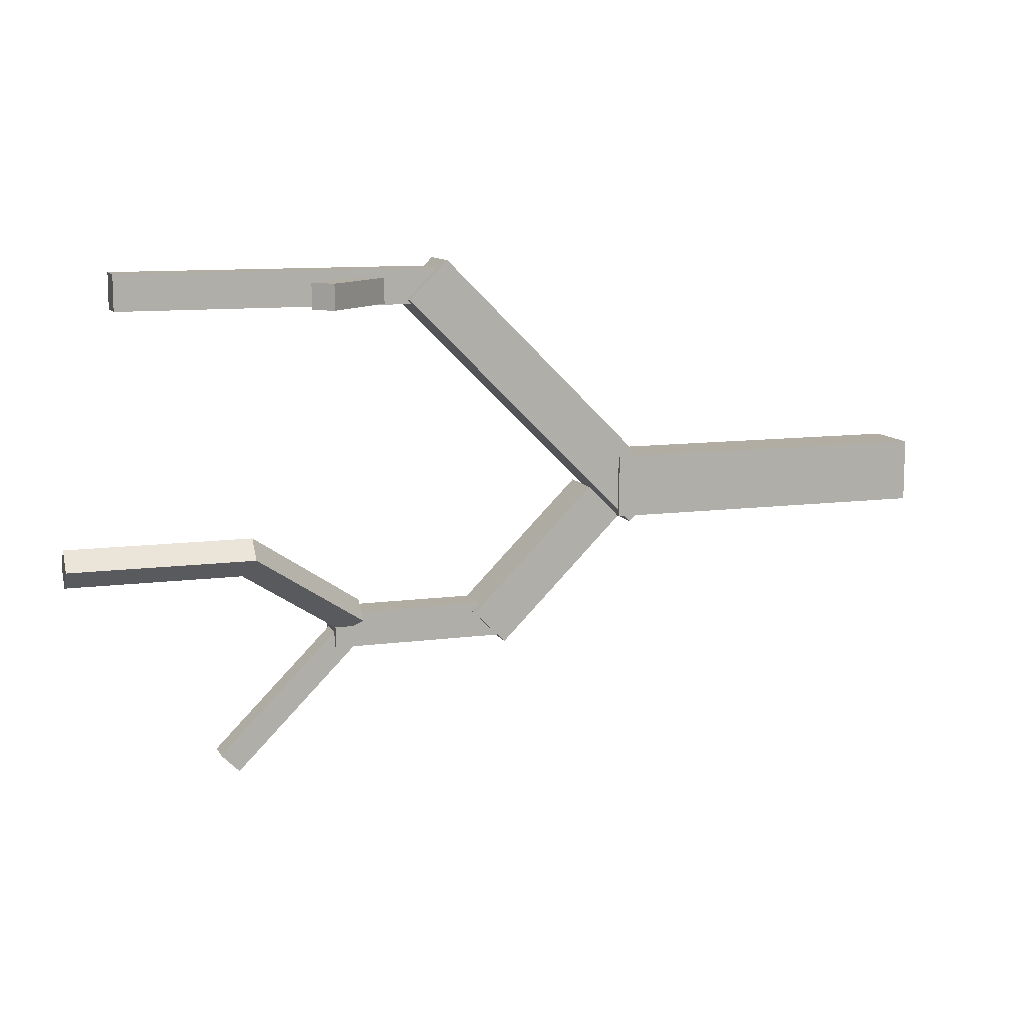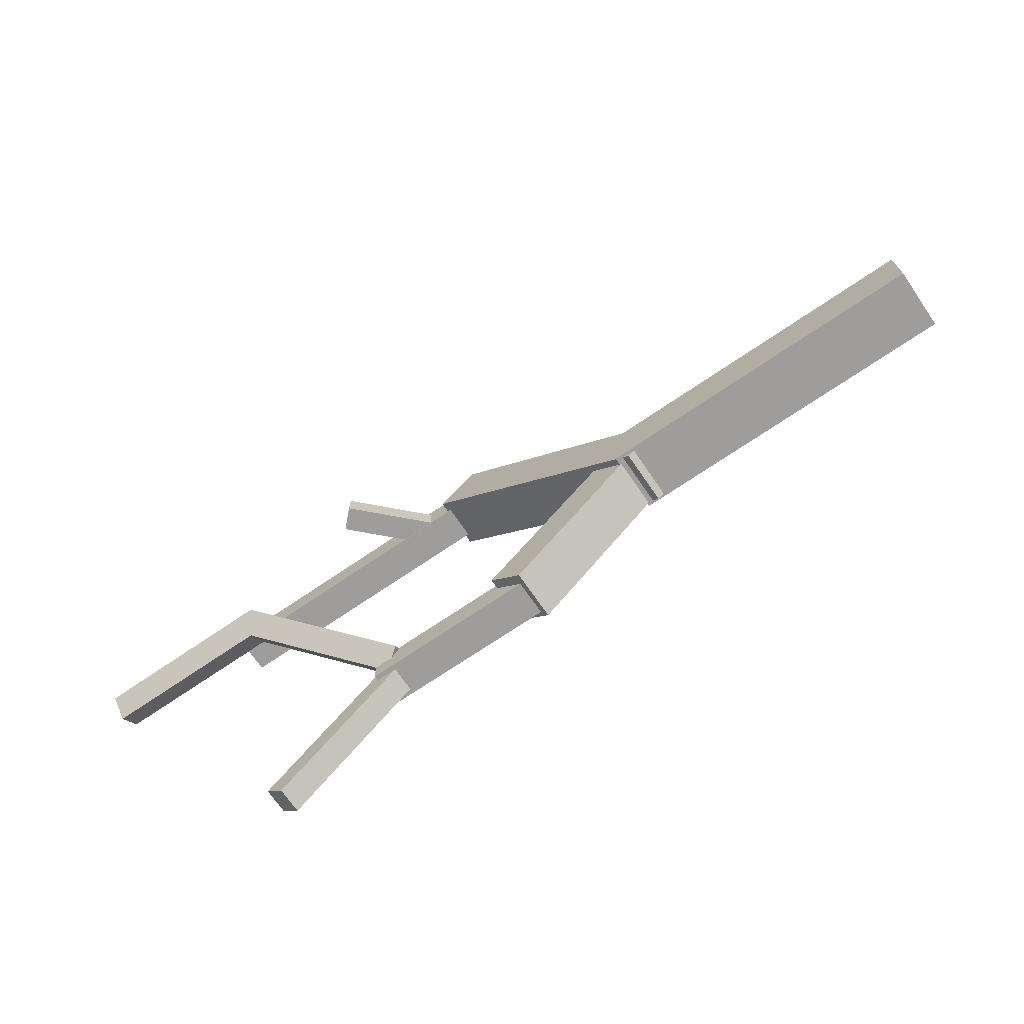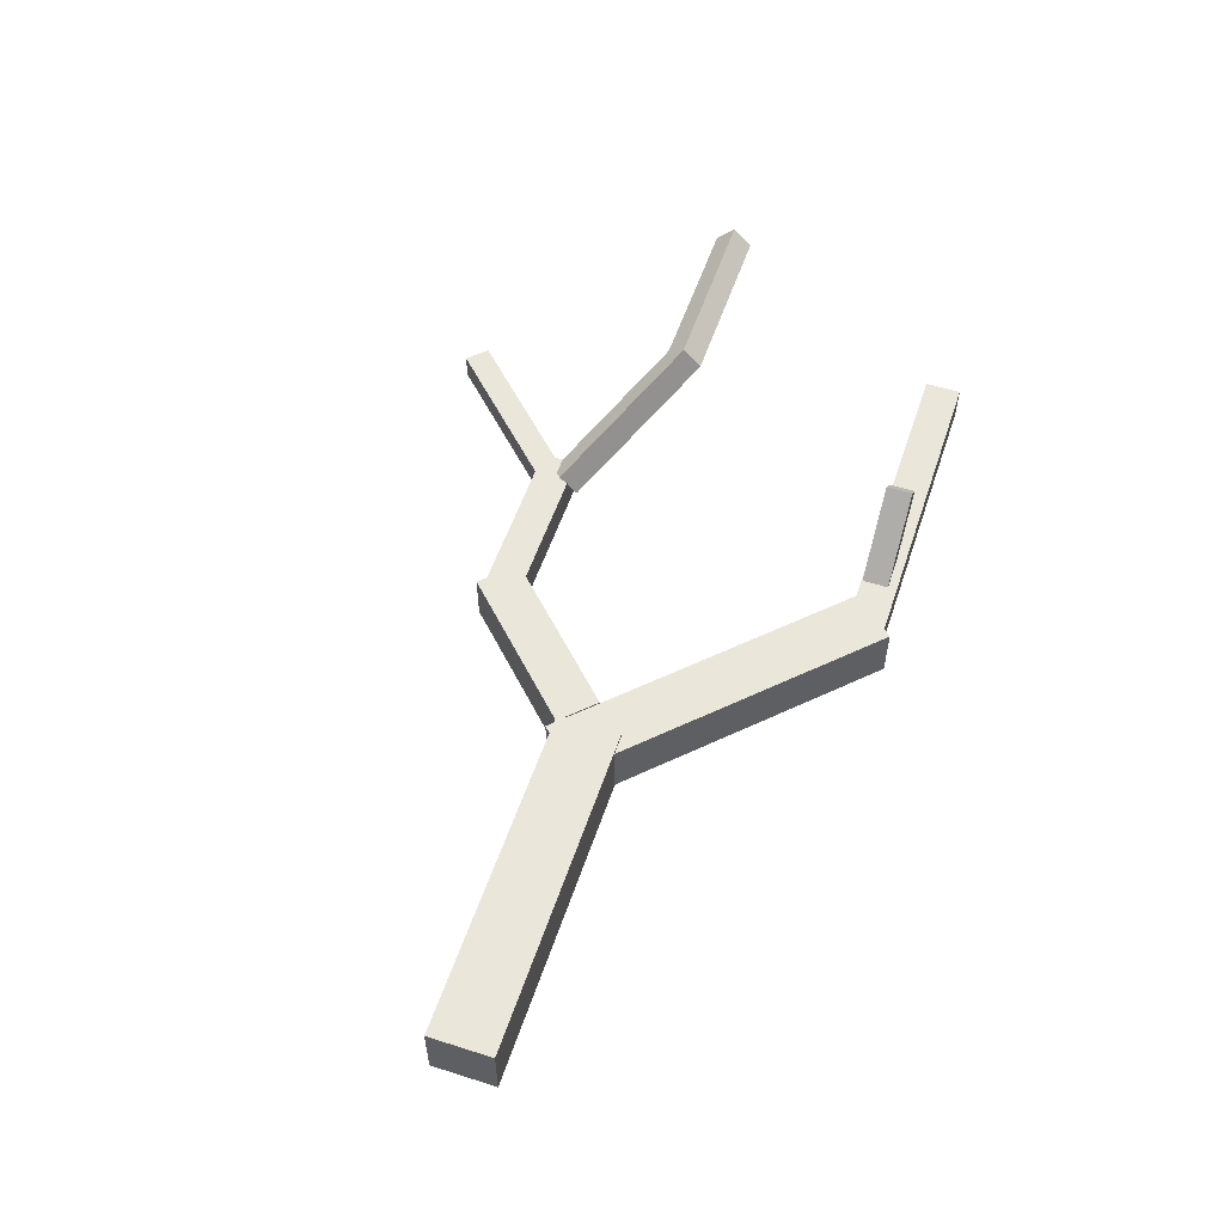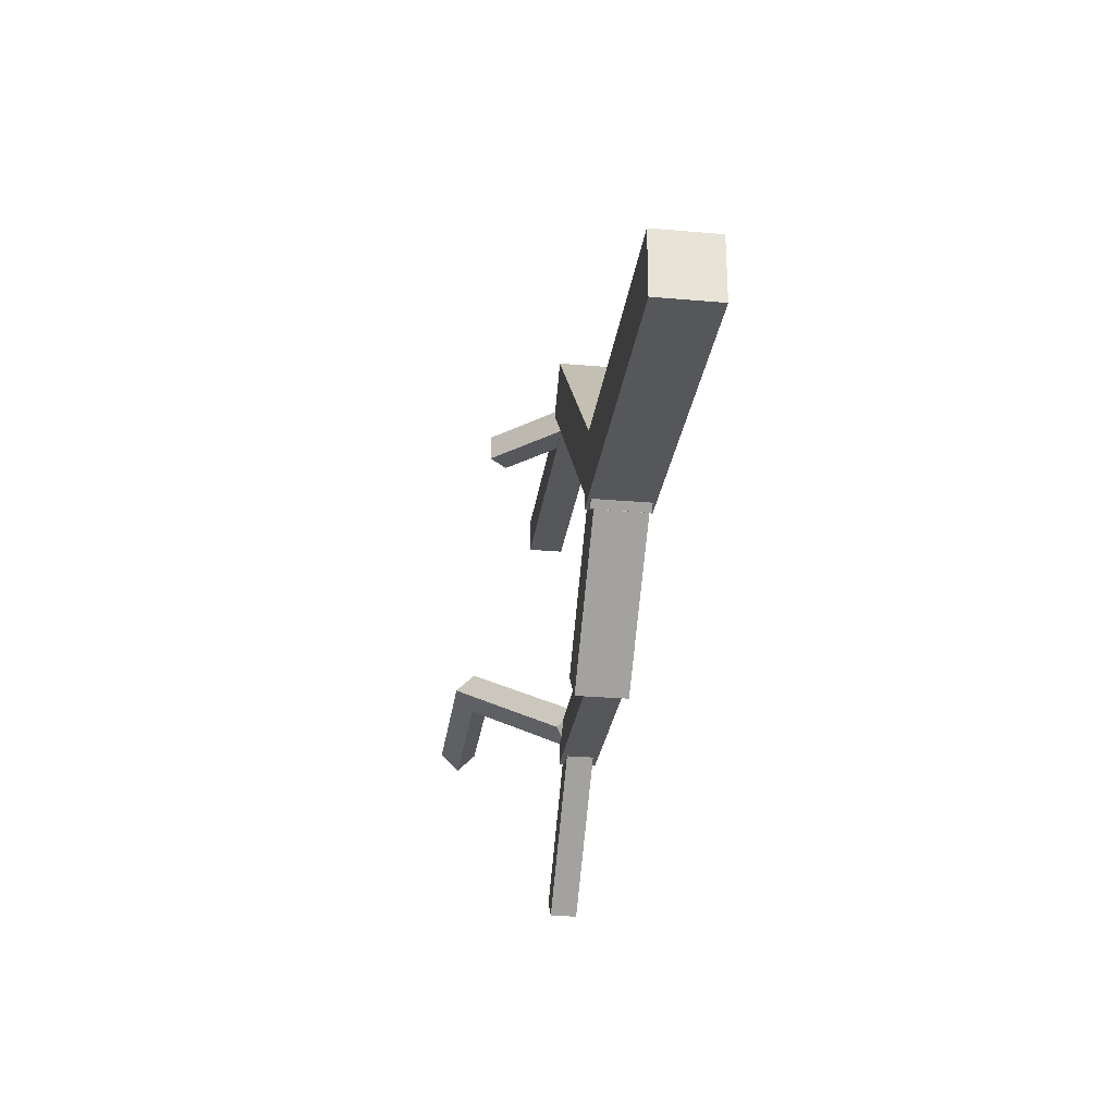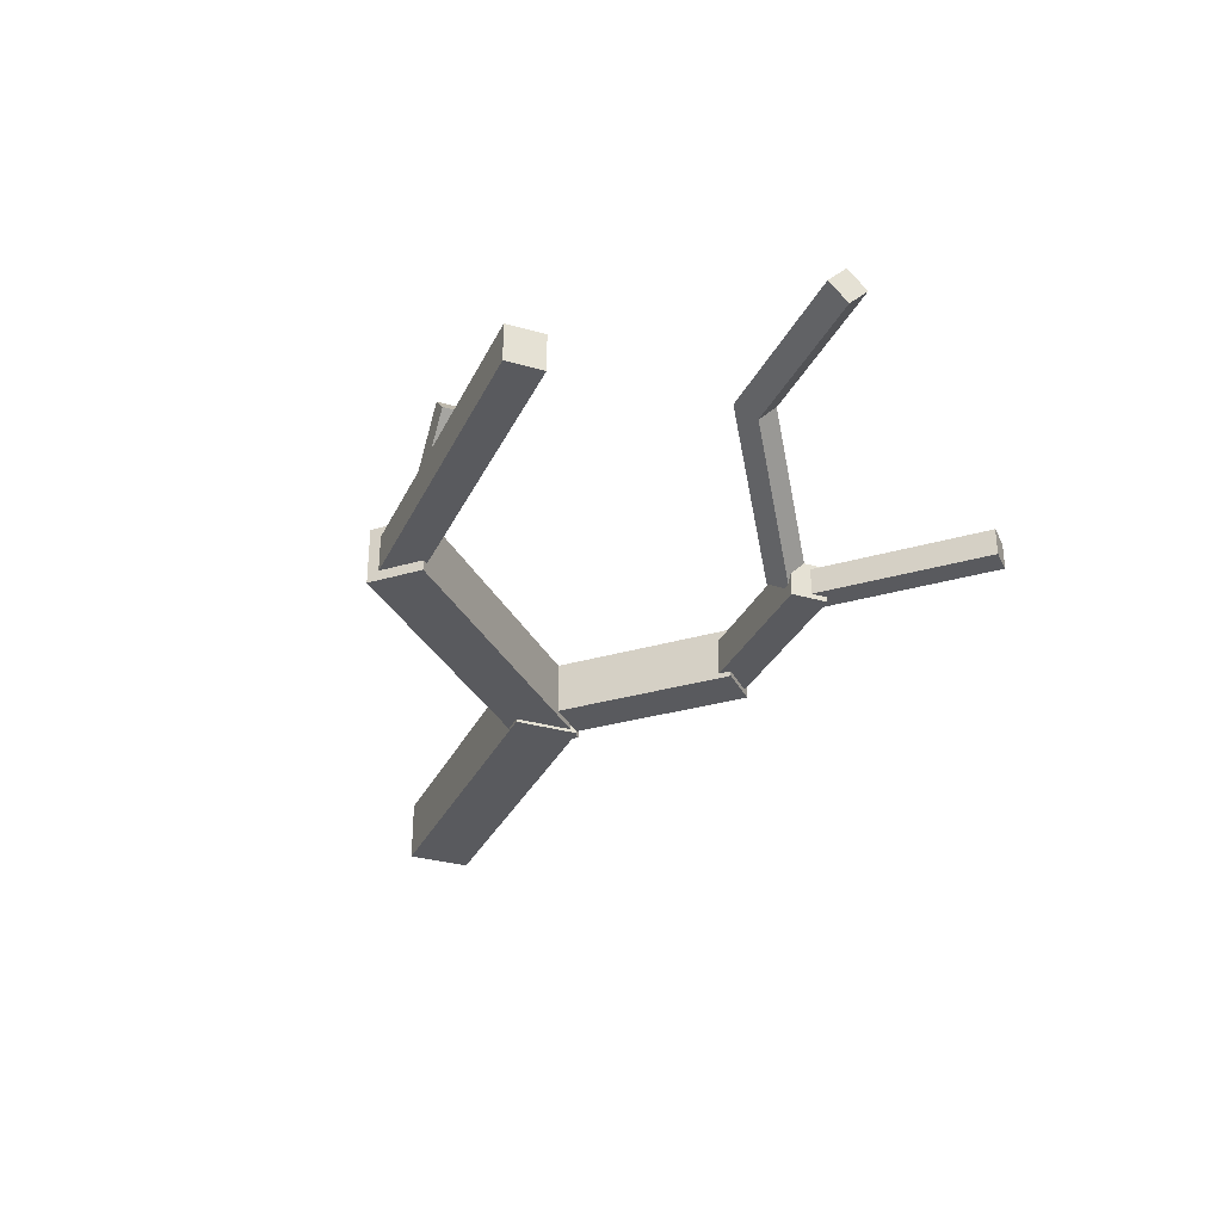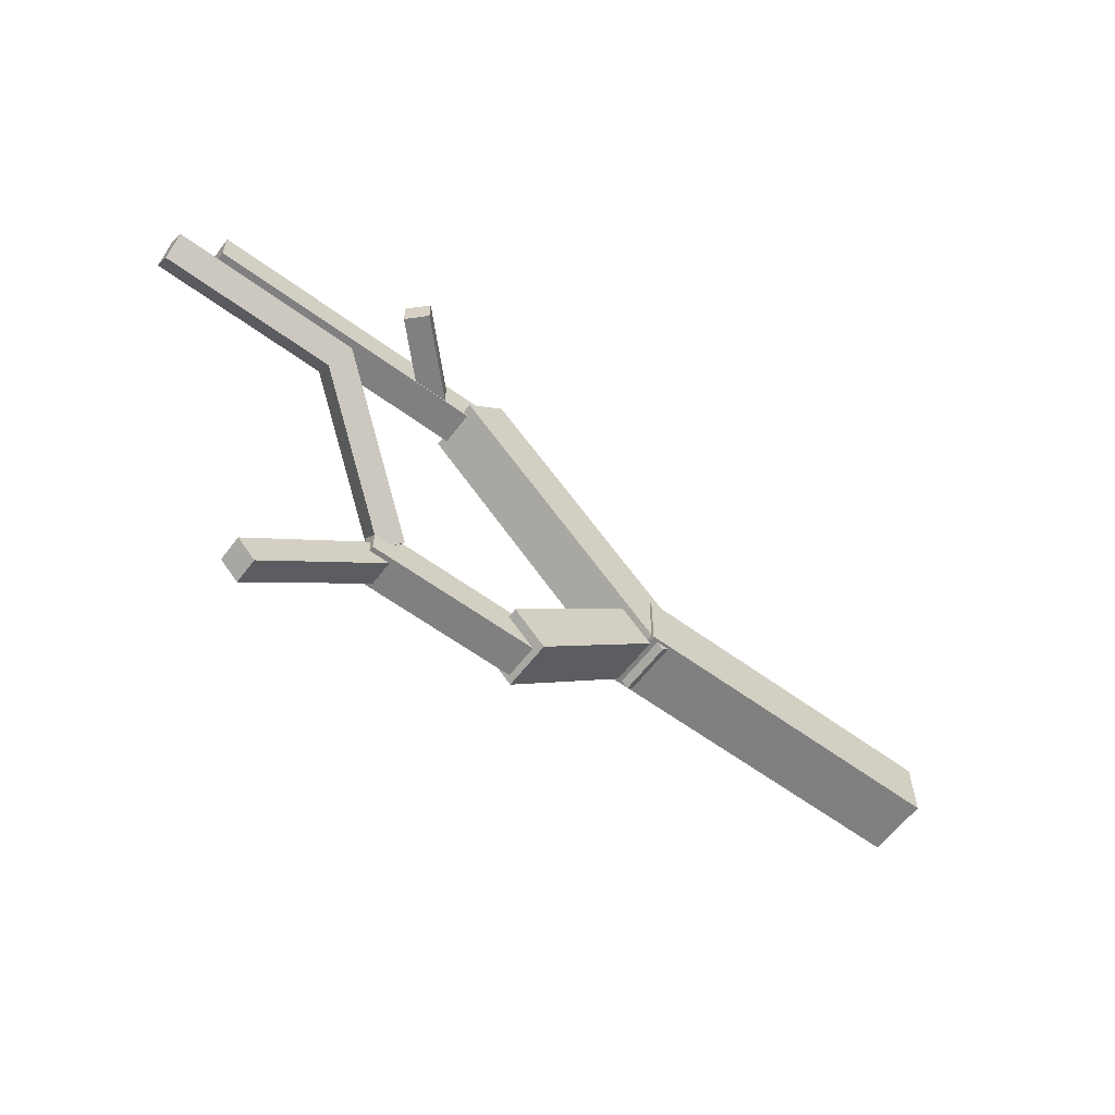
<metadata>
{"format":"obj","ext":"obj","renderer":"f3d","projection":"perspective","resolution":1024,"background":"white","views":[{"elev":10.6,"azim":161.4,"up":"+Z"},{"elev":-70.5,"azim":-145.6,"up":"+Z"},{"elev":54.9,"azim":-71.5,"up":"+Y"},{"elev":-27.4,"azim":-97.6,"up":"+Z"},{"elev":-31.3,"azim":67.8,"up":"+Y"},{"elev":-60.1,"azim":143.0,"up":"+Z"}]}
</metadata>
<code>
o cube
v -0.8945 0.1335 0.05572
v -0.8945 0.1335 -0.07428
v -0.2038 0.1335 0.05572
v -0.2038 0.1335 -0.07428
v -0.8945 0.007593 -0.07428
v -0.8945 0.007593 0.05572
v -0.2038 0.007593 -0.07428
v -0.2038 0.007593 0.05572
g Side
f 4 7 5 2
f 3 4 2 1
f 8 3 1 6
f 7 8 6 5
g Top
f 6 1 2 5
g Side
f 7 4 3 8
o cube
v -0.3114 0.1274 -0.007392
v -0.2309 0.1274 -0.08783
v 0.177 0.1274 0.481
v 0.2574 0.1274 0.4005
v -0.2309 0.01369 -0.08783
v -0.3114 0.01369 -0.007392
v 0.2574 0.01369 0.4005
v 0.177 0.01369 0.481
g Side
f 12 15 13 10
f 11 12 10 9
f 16 11 9 14
f 15 16 14 13
f 14 9 10 13
f 15 12 11 16
o cube
v 0.1626 0.1071 0.4648
v 0.1626 0.1071 0.3917
v 0.8533 0.1071 0.4648
v 0.8533 0.1071 0.3917
v 0.1626 0.034 0.3917
v 0.1626 0.034 0.4648
v 0.8533 0.034 0.3917
v 0.8533 0.034 0.4648
g Side
f 20 23 21 18
f 19 20 18 17
f 24 19 17 22
f 23 24 22 21
f 22 17 18 21
f 23 20 19 24
o cube
v -0.1412 0.1173 -0.009306
v -0.2073 0.1173 -0.07538
v 0.1173 0.1173 -0.2678
v 0.05124 0.1173 -0.3339
v -0.2073 0.01369 -0.07538
v -0.1412 0.01369 -0.009306
v 0.05124 0.01369 -0.3339
v 0.1173 0.01369 -0.2678
g Side
f 28 31 29 26
f 27 28 26 25
f 32 27 25 30
f 31 32 30 29
f 30 25 26 29
f 31 28 27 32
o cube
v 0.05124 0.09697 -0.2506
v 0.05124 0.09697 -0.3238
v 0.4169 0.09697 -0.2506
v 0.4169 0.09697 -0.3238
v 0.05124 0.02384 -0.3238
v 0.05124 0.02384 -0.2506
v 0.4169 0.02384 -0.3238
v 0.4169 0.02384 -0.2506
g Side
f 36 39 37 34
f 35 36 34 33
f 40 35 33 38
f 39 40 38 37
f 38 33 34 37
f 39 36 35 40
o cube
v 0.4039 0.08681 -0.2792
v 0.3666 0.08681 -0.3166
v 0.6625 0.08681 -0.5378
v 0.6251 0.08681 -0.5751
v 0.3666 0.034 -0.3166
v 0.4039 0.034 -0.2792
v 0.6251 0.034 -0.5751
v 0.6625 0.034 -0.5378
g Side
f 44 47 45 42
f 43 44 42 41
f 48 43 41 46
f 47 48 46 45
f 46 41 42 45
f 47 44 43 48
o cube
v 0.3604 0.1098 -0.2671
v 0.3978 0.08343 -0.2935
v 0.619 0.2927 -0.08432
v 0.6563 0.2662 -0.1107
v 0.3978 0.04609 -0.2562
v 0.3604 0.0725 -0.2298
v 0.6563 0.2289 -0.07338
v 0.619 0.2553 -0.04698
g Side
f 52 55 53 50
f 51 52 50 49
f 56 51 49 54
f 55 56 54 53
f 54 49 50 53
f 55 52 51 56
o cube
v 0.619 0.2927 -0.08432
v 0.619 0.2553 -0.1217
v 0.9846 0.2927 -0.08432
v 0.9846 0.2553 -0.1217
v 0.619 0.218 -0.08432
v 0.619 0.2553 -0.04698
v 0.9846 0.218 -0.08432
v 0.9846 0.2553 -0.04698
g Side
f 60 63 61 58
f 59 60 58 57
f 64 59 57 62
f 63 64 62 61
f 62 57 58 61
f 63 60 59 64
o cube
v 0.2989 0.1006 0.4468
v 0.2989 0.1006 0.394
v 0.4425 0.2443 0.4468
v 0.4425 0.2443 0.394
v 0.3362 0.06328 0.394
v 0.3362 0.06328 0.4468
v 0.4799 0.2069 0.394
v 0.4799 0.2069 0.4468
g Side
f 68 71 69 66
f 67 68 66 65
f 72 67 65 70
f 71 72 70 69
f 70 65 66 69
f 71 68 67 72

</code>
